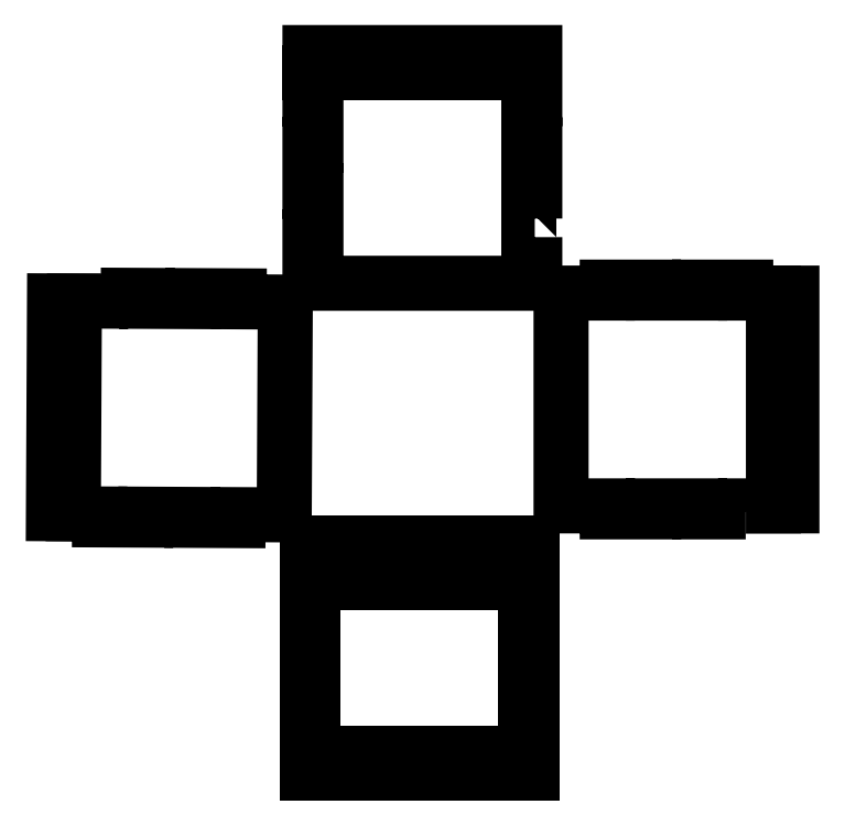
<metadata>
{"format":"dxf","ext":"dxf","renderer":"ezdxf+matplotlib","layout":"modelspace","background":"white","min_lineweight":24,"dpi":150}
</metadata>
<code>
0
SECTION
2
ENTITIES
0
LWPOLYLINE
8
0
90
20
70
1
43
0
10
723.8
20
281.1
10
717.8
20
281.1
10
717.8
20
327.5
10
723.8
20
327.5
10
723.8
20
373.9
10
717.8
20
373.9
10
717.8
20
420.3
10
723.8
20
420.3
10
723.8
20
466.7
10
497.8
20
466.7
10
497.8
20
420.3
10
503.8
20
420.3
10
503.8
20
373.9
10
497.8
20
373.9
10
497.8
20
327.5
10
503.8
20
327.5
10
503.8
20
281.1
10
497.8
20
281.1
10
497.8
20
234.7
10
723.8
20
234.7
0
LWPOLYLINE
8
0
90
20
70
1
43
0
10
500.6
20
-211.7
10
494.6
20
-211.7
10
494.6
20
-258.1
10
720.6
20
-258.1
10
720.6
20
-211.7
10
714.6
20
-211.7
10
714.6
20
-165.3
10
720.6
20
-165.3
10
720.6
20
-118.9
10
714.6
20
-118.9
10
714.6
20
-72.54
10
720.6
20
-72.54
10
720.6
20
-26.14
10
494.6
20
-26.14
10
494.6
20
-72.54
10
500.6
20
-72.54
10
500.6
20
-118.9
10
494.6
20
-118.9
10
494.6
20
-165.3
10
500.6
20
-165.3
0
LWPOLYLINE
8
0
90
20
70
1
43
0
10
935.8
20
4.888
10
935.8
20
10.89
10
982.2
20
10.89
10
982.2
20
224.9
10
935.8
20
224.9
10
935.8
20
230.9
10
889.4
20
230.9
10
889.4
20
224.9
10
843
20
224.9
10
843
20
230.9
10
796.6
20
230.9
10
796.6
20
224.9
10
750.2
20
224.9
10
750.2
20
10.89
10
796.6
20
10.89
10
796.6
20
4.888
10
843
20
4.888
10
843
20
10.89
10
889.4
20
10.89
10
889.4
20
4.888
0
LWPOLYLINE
8
0
90
20
70
1
43
0
10
287.4
20
222.8
10
287.4
20
216.8
10
241
20
217
10
239.9
20
3.029
10
286.3
20
2.797
10
286.3
20
-3.203
10
332.7
20
-3.435
10
332.7
20
2.565
10
379.1
20
2.332
10
379.1
20
-3.667
10
425.5
20
-3.9
10
425.5
20
2.1
10
471.9
20
1.868
10
473
20
215.9
10
426.6
20
216.1
10
426.6
20
222.1
10
380.2
20
222.3
10
380.2
20
216.3
10
333.8
20
216.6
10
333.8
20
222.6
0
LINE
8
0
10
261
20
216.9
30
0
11
259.9
21
2.929
31
0
0
LINE
8
0
10
963.7
20
224.9
30
0
11
963.7
21
10.89
31
0
0
LINE
8
0
10
494.6
20
-238.1
30
0
11
720.6
21
-238.1
31
0
0
LINE
8
0
10
497.8
20
446.7
30
0
11
723.8
21
446.7
31
0
0
LINE
8
0
10
554.1
20
-26.14
30
0
11
554.1
21
-66.14
31
0
0
LINE
8
0
10
554.1
20
-66.14
30
0
11
661.1
21
-66.14
31
0
0
LINE
8
0
10
661.1
20
-66.14
30
0
11
661.1
21
-26.14
31
0
0
ENDSEC
0
EOF

</code>
